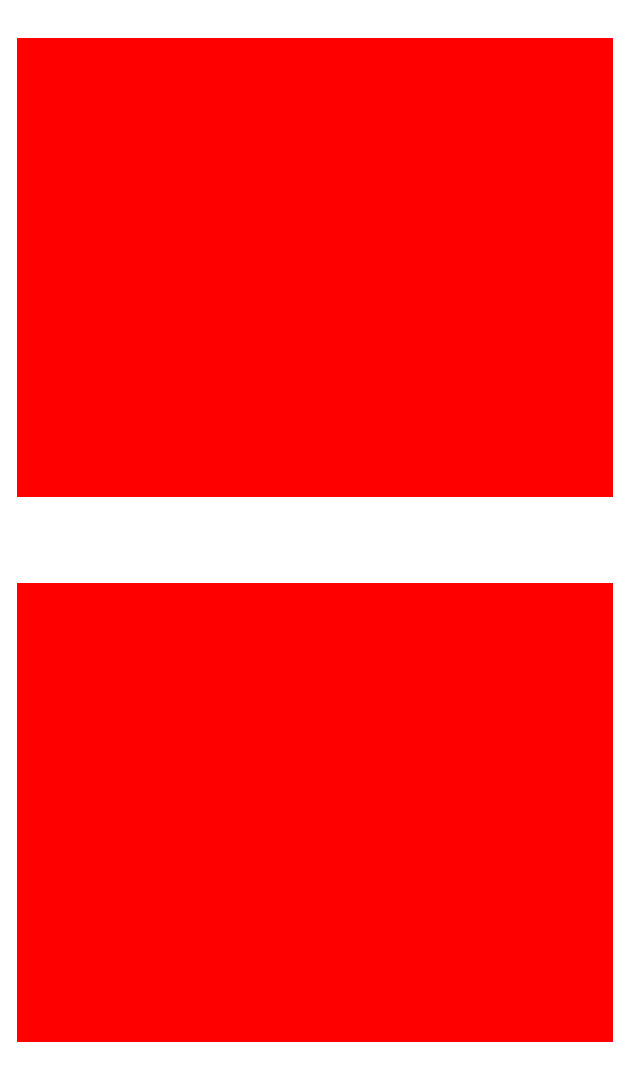
<metadata>
{"format":"dxf","ext":"dxf","renderer":"ezdxf+matplotlib","layout":"modelspace","background":"white","min_lineweight":24,"dpi":150}
</metadata>
<code>
0
SECTION
2
ENTITIES
0
LINE
8
Rahmen
10
0
20
200
11
140
21
200
0
LINE
8
Rahmen
10
0
20
193
11
140
21
193
0
LINE
8
Rahmen
10
0
20
186
11
140
21
186
0
LINE
8
Rahmen
10
0
20
179
11
140
21
179
0
LINE
8
Rahmen
10
0
20
172
11
140
21
172
0
LINE
8
Rahmen
10
0
20
165
11
140
21
165
0
LINE
8
Rahmen
10
0
20
158
11
140
21
158
0
LINE
8
Rahmen
10
0
20
151
11
140
21
151
0
LINE
8
Rahmen
10
0
20
144
11
140
21
144
0
LINE
8
Rahmen
10
0
20
137
11
140
21
137
0
LINE
8
Rahmen
10
0
20
130
11
140
21
130
0
LINE
8
Rahmen
10
0
20
123
11
140
21
123
0
LINE
8
Rahmen
10
0
20
116
11
140
21
116
0
LINE
8
Rahmen
10
0
20
109
11
140
21
109
0
LINE
8
Rahmen
10
0
20
102
11
140
21
102
0
LINE
8
Rahmen
10
0
20
95
11
140
21
95
0
LINE
8
Rahmen
10
0
20
200
11
0
21
95
0
LINE
8
Rahmen
10
7
20
200
11
7
21
95
0
LINE
8
Rahmen
10
14
20
200
11
14
21
95
0
LINE
8
Rahmen
10
21
20
200
11
21
21
95
0
LINE
8
Rahmen
10
28
20
200
11
28
21
95
0
LINE
8
Rahmen
10
35
20
200
11
35
21
95
0
LINE
8
Rahmen
10
42
20
200
11
42
21
95
0
LINE
8
Rahmen
10
49
20
200
11
49
21
95
0
LINE
8
Rahmen
10
56
20
200
11
56
21
95
0
LINE
8
Rahmen
10
63
20
200
11
63
21
95
0
LINE
8
Rahmen
10
70
20
200
11
70
21
95
0
LINE
8
Rahmen
10
77
20
200
11
77
21
95
0
LINE
8
Rahmen
10
84
20
200
11
84
21
95
0
LINE
8
Rahmen
10
91
20
200
11
91
21
95
0
LINE
8
Rahmen
10
98
20
200
11
98
21
95
0
LINE
8
Rahmen
10
105
20
200
11
105
21
95
0
LINE
8
Rahmen
10
112
20
200
11
112
21
95
0
LINE
8
Rahmen
10
119
20
200
11
119
21
95
0
LINE
8
Rahmen
10
126
20
200
11
126
21
95
0
LINE
8
Rahmen
10
133
20
200
11
133
21
95
0
LINE
8
Rahmen
10
140
20
200
11
140
21
95
0
LINE
8
Rahmen
10
0
20
60
11
140
21
60
0
LINE
8
Rahmen
10
0
20
53
11
140
21
53
0
LINE
8
Rahmen
10
0
20
46
11
140
21
46
0
LINE
8
Rahmen
10
0
20
39
11
140
21
39
0
LINE
8
Rahmen
10
0
20
32
11
140
21
32
0
LINE
8
Rahmen
10
0
20
25
11
140
21
25
0
LINE
8
Rahmen
10
0
20
18
11
140
21
18
0
LINE
8
Rahmen
10
0
20
11
11
140
21
11
0
LINE
8
Rahmen
10
0
20
4
11
140
21
4
0
LINE
8
Rahmen
10
0
20
-3
11
140
21
-3
0
LINE
8
Rahmen
10
0
20
-10
11
140
21
-10
0
LINE
8
Rahmen
10
0
20
-17
11
140
21
-17
0
LINE
8
Rahmen
10
0
20
-24
11
140
21
-24
0
LINE
8
Rahmen
10
0
20
-31
11
140
21
-31
0
LINE
8
Rahmen
10
0
20
-38
11
140
21
-38
0
LINE
8
Rahmen
10
0
20
-45
11
140
21
-45
0
LINE
8
Rahmen
10
0
20
60
11
0
21
-45
0
LINE
8
Rahmen
10
7
20
60
11
7
21
-45
0
LINE
8
Rahmen
10
14
20
60
11
14
21
-45
0
LINE
8
Rahmen
10
21
20
60
11
21
21
-45
0
LINE
8
Rahmen
10
28
20
60
11
28
21
-45
0
LINE
8
Rahmen
10
35
20
60
11
35
21
-45
0
LINE
8
Rahmen
10
42
20
60
11
42
21
-45
0
LINE
8
Rahmen
10
49
20
60
11
49
21
-45
0
LINE
8
Rahmen
10
56
20
60
11
56
21
-45
0
LINE
8
Rahmen
10
63
20
60
11
63
21
-45
0
LINE
8
Rahmen
10
70
20
60
11
70
21
-45
0
LINE
8
Rahmen
10
77
20
60
11
77
21
-45
0
LINE
8
Rahmen
10
84
20
60
11
84
21
-45
0
LINE
8
Rahmen
10
91
20
60
11
91
21
-45
0
LINE
8
Rahmen
10
98
20
60
11
98
21
-45
0
LINE
8
Rahmen
10
105
20
60
11
105
21
-45
0
LINE
8
Rahmen
10
112
20
60
11
112
21
-45
0
LINE
8
Rahmen
10
119
20
60
11
119
21
-45
0
LINE
8
Rahmen
10
126
20
60
11
126
21
-45
0
LINE
8
Rahmen
10
133
20
60
11
133
21
-45
0
LINE
8
Rahmen
10
140
20
60
11
140
21
-45
0
ENDSEC
0
EOF

</code>
